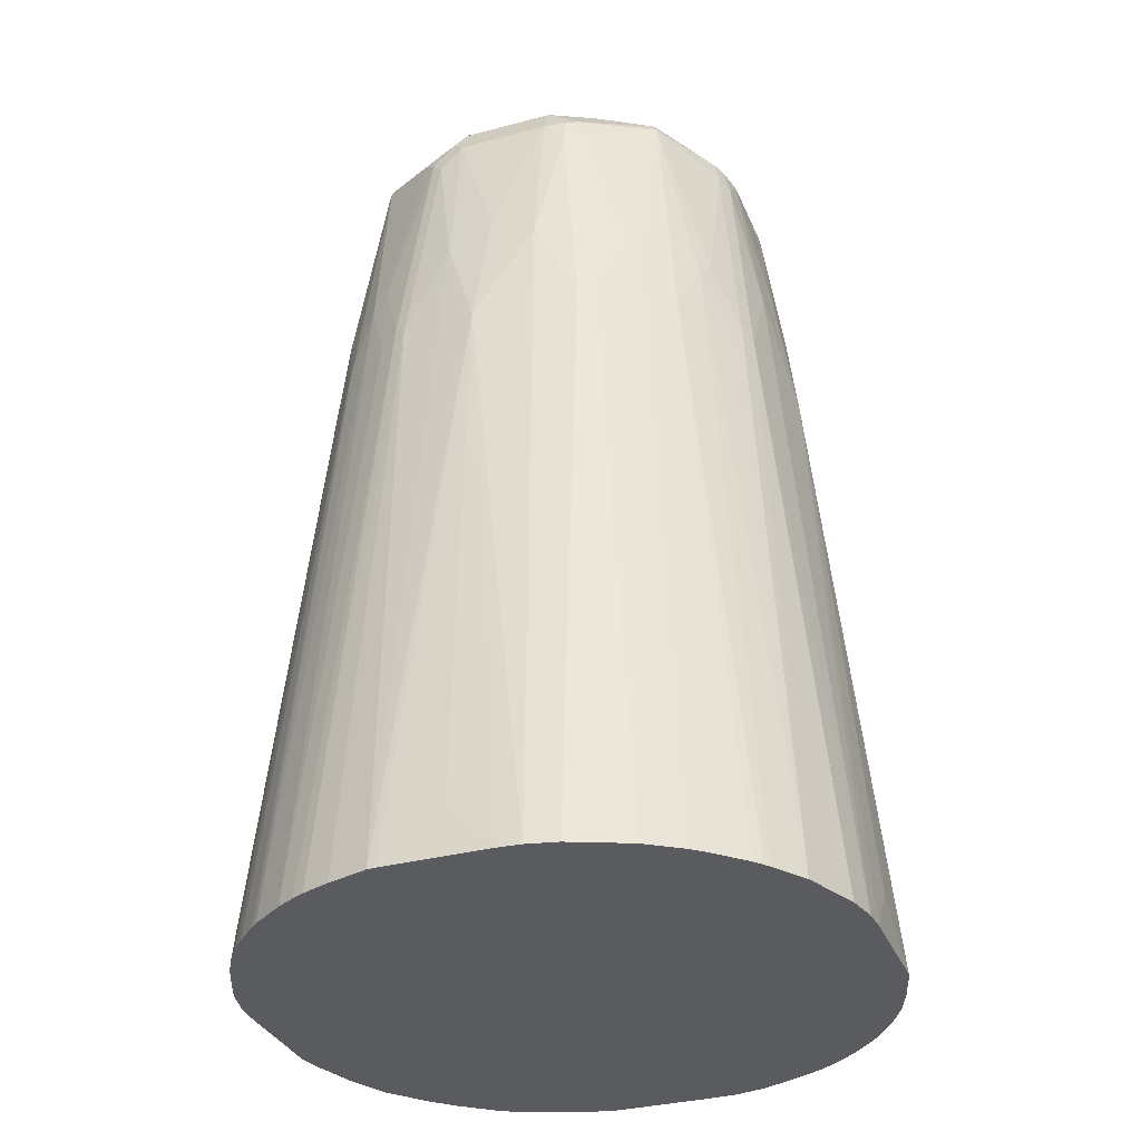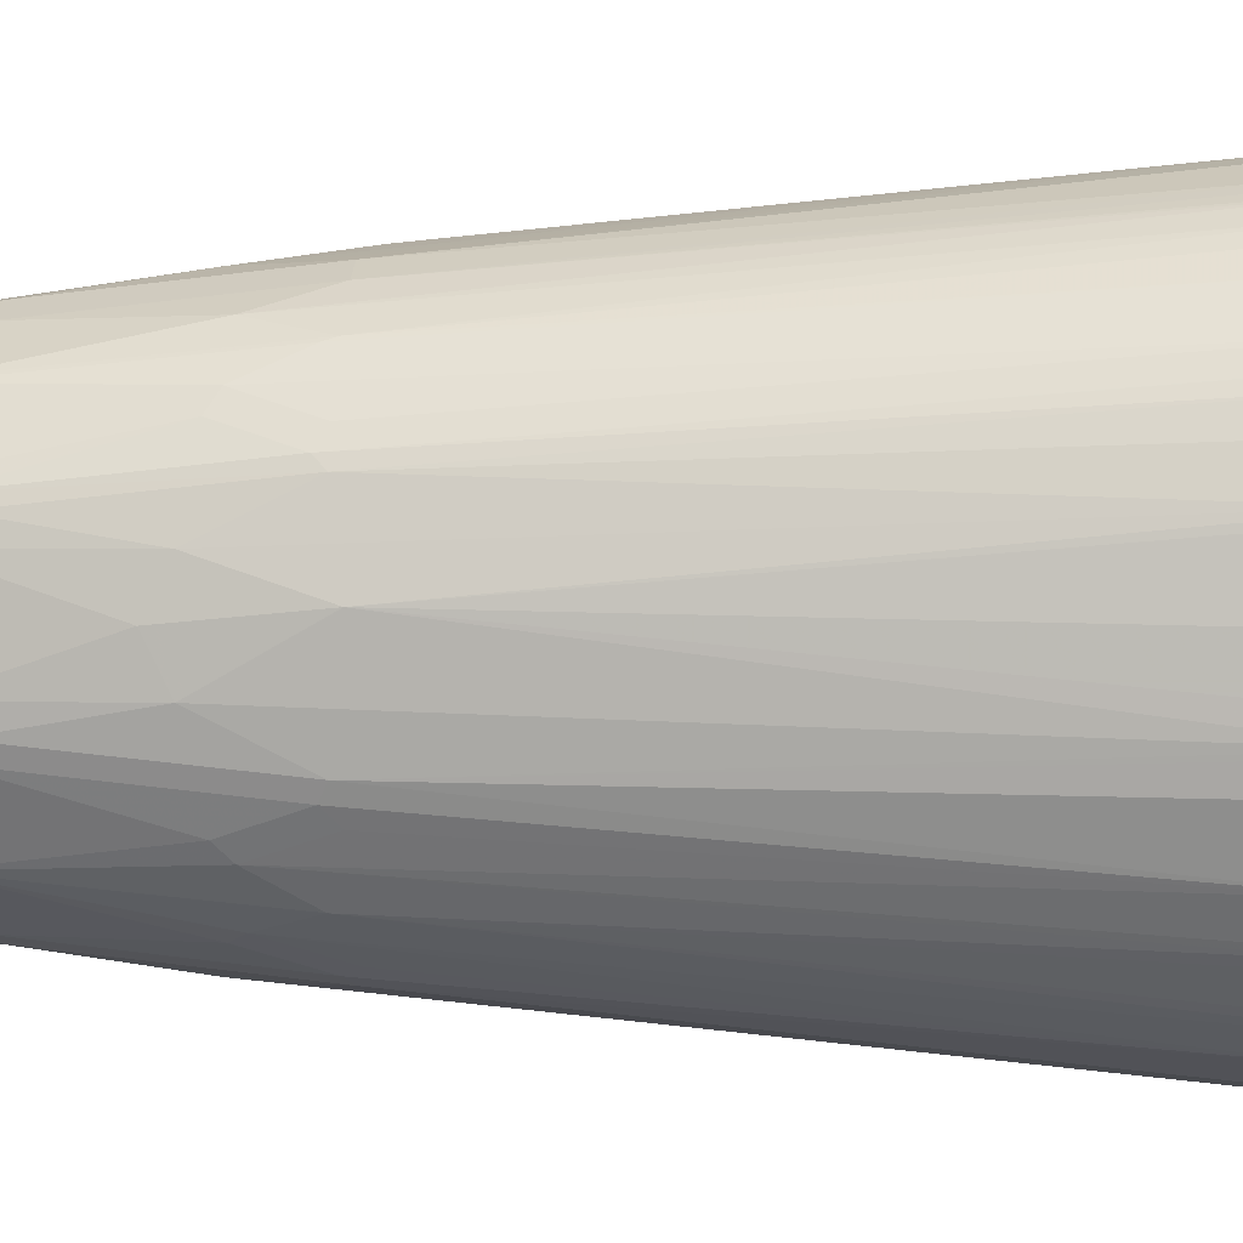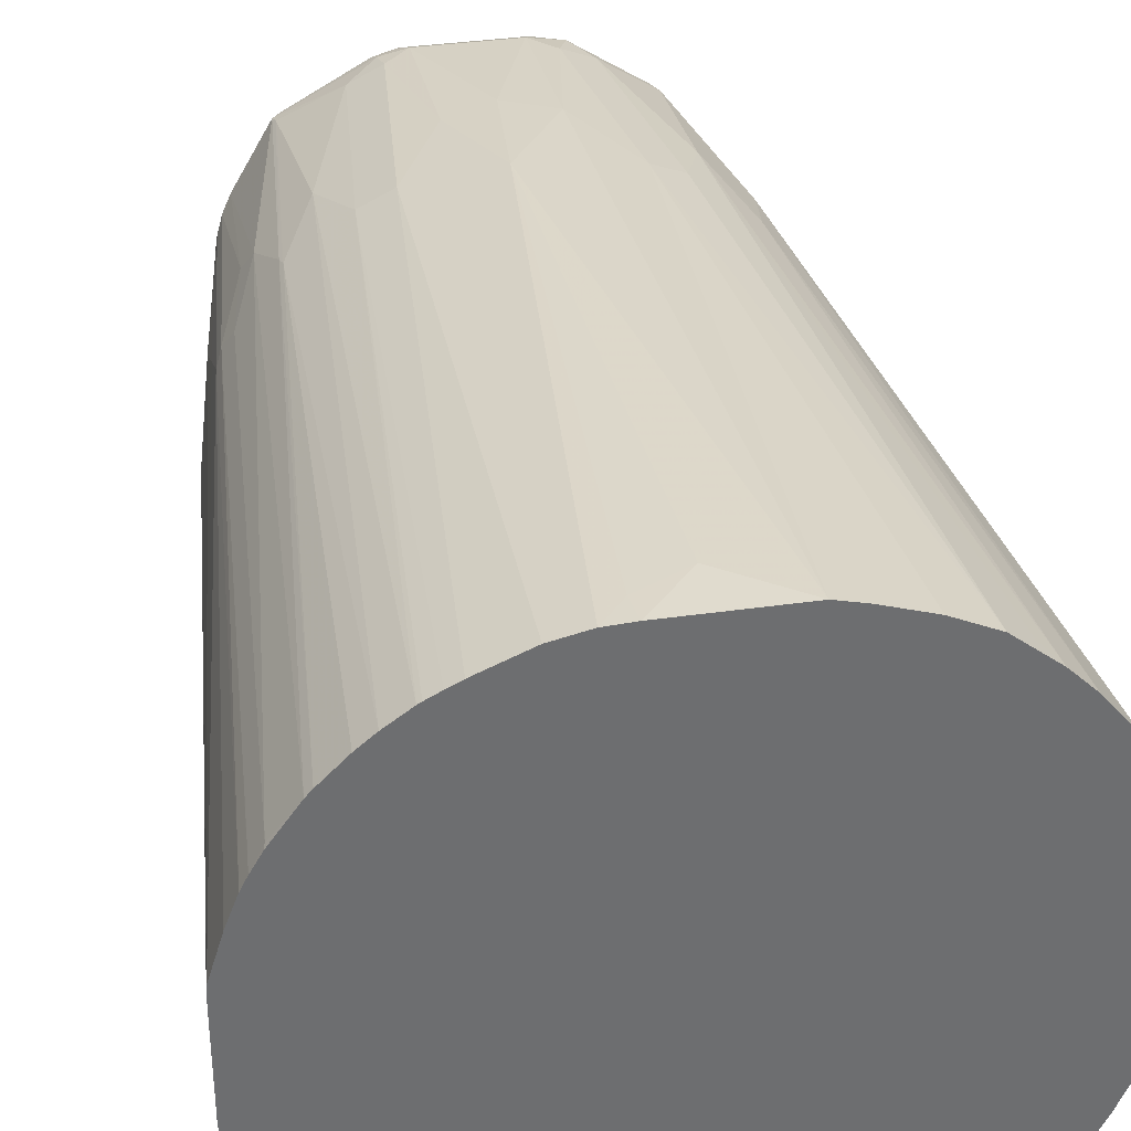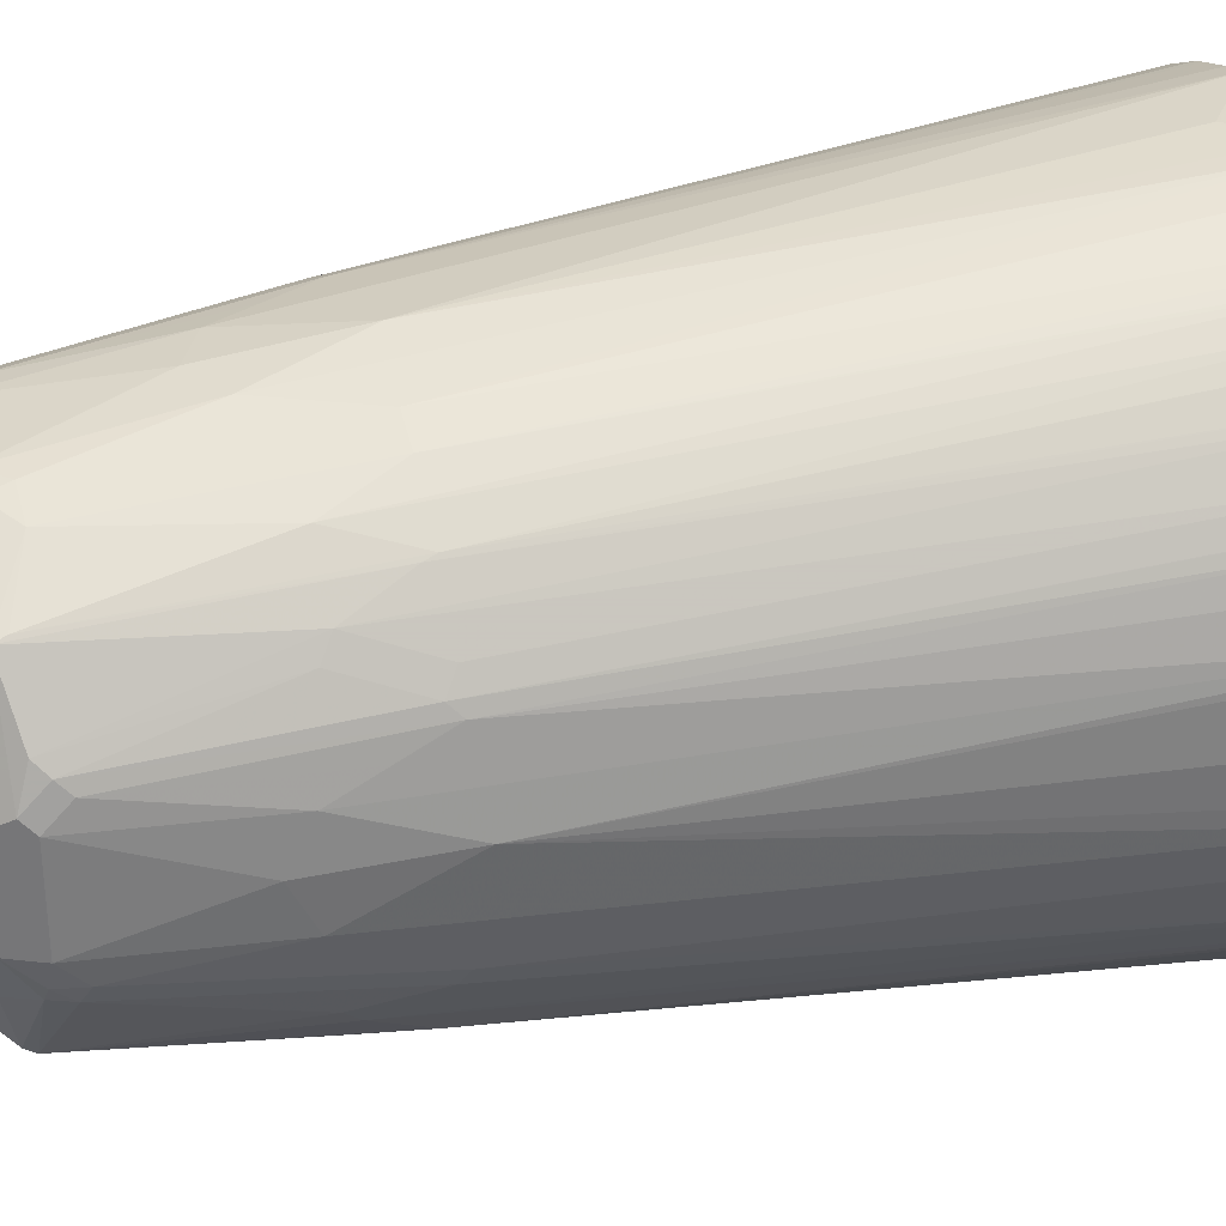
<metadata>
{"format":"obj","ext":"obj","renderer":"f3d","projection":"perspective","resolution":1024,"background":"white","views":[{"elev":-33.0,"azim":-159.8,"up":"+Y"},{"elev":0.7,"azim":-87.1,"up":"+Z"},{"elev":36.3,"azim":-10.6,"up":"+Z"},{"elev":31.7,"azim":-107.6,"up":"+Z"}]}
</metadata>
<code>
v -0.1364 0.5392 -0.02081
v -0.1364 0.5392 0.02789
v -0.1353 0.5622 0
v -0.1353 0.5518 -0.02081
v -0.1358 0.5392 -0.03123
v -0.1362 0.5392 0.03123
v -0.1119 0.8173 0.005182
v -0.1353 0.5392 -0.03344
v -0.1041 0.8641 -0.02081
v -0.1041 0.8433 -0.03123
v -0.1041 0.8225 -0.04162
v -0.1305 0.5392 0.04982
v -0.1041 0.8225 0.04162
v -0.1041 0.8433 0.03123
v -0.1041 0.8641 0.02081
v -0.1041 0.8745 0
v -0.1327 0.5392 -0.04514
v -0.09368 0.937 -0.02081
v -0.09368 0.9265 -0.03123
v -0.1006 0.8259 -0.04856
v -0.1218 0.5392 -0.07095
v -0.1257 0.5392 0.06245
v -0.1015 0.8277 0.04683
v -0.09109 0.9317 0.03644
v -0.09368 0.9265 0.03123
v -0.09368 0.937 0.02081
v -0.09109 0.9422 0.02602
v -0.09021 0.9439 -0.02081
v -0.09109 0.9383 -0.03123
v -0.09021 0.93 -0.03817
v -0.09715 0.819 -0.05551
v -0.09021 0.8572 -0.05898
v -0.1115 0.5392 -0.08623
v -0.08674 0.8502 -0.06593
v -0.123 0.5392 0.06793
v -0.1223 0.5466 0.06766
v -0.09715 0.8225 0.05551
v -0.09109 0.8589 0.05725
v -0.08719 0.937 0.04162
v -0.08588 0.9422 0.03644
v -0.07635 0.9508 0.04162
v -0.08674 0.9508 0.02081
v -0.09021 0.9439 0.02081
v -0.08674 0.9508 -0.02081
v -0.08847 0.9396 -0.03644
v -0.0694 0.9404 -0.0694
v -0.1093 0.544 -0.08847
v -0.1063 0.5392 -0.09259
v -0.07979 0.8259 -0.07979
v -0.1186 0.5392 0.0756
v -0.118 0.5414 0.07635
v -0.08674 0.8537 0.06593
v -0.07025 0.9422 0.06766
v -0.06505 0.9526 0.05725
v -0.06376 0.9552 0.05204
v -0.07415 0.9552 0.03123
v -0.07979 0.9543 0.02081
v -0.07808 0.9552 -0.02602
v -0.07635 0.9508 -0.04162
v -0.06766 0.9448 -0.06766
v -0.03644 0.9396 -0.08847
v -0.03817 0.93 -0.09021
v -0.05898 0.8572 -0.09021
v -0.06593 0.8502 -0.08674
v -0.09259 0.5392 -0.1063
v -0.08847 0.544 -0.1093
v -0.1176 0.5392 0.07707
v -0.1074 0.5392 0.09146
v -0.08067 0.8277 0.07808
v -0.0694 0.937 0.0694
v -0.04509 0.9265 0.08674
v -0.03251 0.937 0.09109
v -0.03382 0.9422 0.08847
v -0.06593 0.9439 0.0694
v -0.05465 0.9526 0.06766
v -0.05335 0.9552 0.06245
v -0.06245 0.9578 0.04162
v -0.07287 0.9578 0.02081
v -0.07287 0.9578 -0.02081
v -0.06766 0.9552 -0.04683
v -0.04162 0.9508 -0.07635
v -0.06245 0.9513 -0.06245
v -0.04683 0.9552 -0.06766
v -0.03123 0.9383 -0.09109
v -0.02081 0.9508 -0.08674
v -0.03123 0.9265 -0.09368
v -0.04856 0.8259 -0.1006
v -0.05551 0.819 -0.09715
v -0.07095 0.5392 -0.1218
v -0.08623 0.5392 -0.1115
v -0.1048 0.5392 0.09443
v -0.07979 0.8225 0.07979
v -0.06593 0.8537 0.08674
v -0.03817 0.9265 0.09021
v -0.05551 0.8225 0.09715
v -0.03123 0.9265 0.09368
v -0.02081 0.937 0.09368
v -0.02428 0.9439 0.09021
v -0.01734 0.9508 0.08674
v -0.03382 0.9526 0.07808
v -0.04509 0.9543 0.0694
v -0.04162 0.9578 0.06245
v -0.06245 0.9578 -0.04162
v -0.02602 0.9552 -0.07808
v -0.04162 0.9578 -0.06245
v -0.02081 0.9439 -0.09021
v -0.02081 0.937 -0.09368
v 0.02081 0.9508 -0.08674
v -0.02081 0.8641 -0.1041
v -0.03123 0.8433 -0.1041
v -0.04162 0.8225 -0.1041
v -0.04514 0.5392 -0.1327
v -0.09443 0.5392 0.1048
v -0.08735 0.5392 0.1108
v -0.07752 0.5392 0.1178
v -0.04162 0.8225 0.1041
v -0.07597 0.5392 0.1187
v -0.07042 0.5392 0.1216
v -0.06494 0.5392 0.1244
v -0.03123 0.8433 0.1041
v -0.02081 0.8641 0.1041
v 0 0.8745 0.1041
v 0.02081 0.937 0.09368
v 0.01734 0.9439 0.09021
v 0.02428 0.9508 0.08674
v -0.02428 0.9543 0.07979
v -0.02081 0.9578 0.07287
v -0.02081 0.9578 -0.07287
v 0.02081 0.9578 -0.07287
v 0.02081 0.9543 -0.07979
v 0.02081 0.9439 -0.09021
v 0.02602 0.9422 -0.09109
v 0.02081 0.937 -0.09368
v 0 0.8745 -0.1041
v 0.03123 0.9552 -0.07415
v 0.04162 0.9508 -0.07635
v 0.005182 0.8173 -0.1119
v -0.03123 0.5392 -0.1358
v -0.03344 0.5392 -0.1353
v -0.04514 0.5392 0.1327
v -0.03093 0.5392 0.1359
v -0.005182 0.8173 0.1119
v 0.02081 0.8641 0.1041
v 0.03644 0.9422 0.08847
v 0.03123 0.9265 0.09368
v 0.02949 0.9352 0.09195
v 0.04509 0.9508 0.07635
v 0.03644 0.9526 0.07808
v 0.02081 0.9578 0.07287
v 0.01734 0.9543 0.07979
v 0.04162 0.9578 -0.06245
v 0.05204 0.9552 -0.06376
v 0.03644 0.9422 -0.08588
v 0.04162 0.937 -0.08719
v 0.03644 0.9317 -0.09109
v 0.03123 0.9265 -0.09368
v 0.02081 0.8641 -0.1041
v 0.06766 0.9422 -0.07025
v 0.05725 0.9526 -0.06505
v 0.03123 0.5392 -0.1362
v 0.02789 0.5392 -0.1364
v 0 0.5622 -0.1353
v -0.02081 0.5518 -0.1353
v -0.02081 0.5392 -0.1364
v -0.01971 0.5392 0.1364
v -0.02081 0.5518 0.1353
v 0 0.5622 0.1353
v 0.02901 0.5392 0.1364
v 0.03123 0.8433 0.1041
v 0.05551 0.9404 0.07635
v 0.06766 0.9422 0.06766
v 0.05725 0.9526 0.06766
v 0.04509 0.93 0.08674
v 0.0694 0.9335 0.0694
v 0.04162 0.8225 0.1041
v 0.05551 0.8259 0.09715
v 0.04162 0.9578 0.06245
v 0.06245 0.9578 -0.04162
v 0.06245 0.9552 -0.05335
v 0.06766 0.9526 -0.05465
v 0.06593 0.8537 -0.08674
v 0.05725 0.8589 -0.09109
v 0.04683 0.8277 -0.1015
v 0.04162 0.8225 -0.1041
v 0.03123 0.8433 -0.1041
v 0.0694 0.9439 -0.06593
v 0.08847 0.9422 -0.03382
v 0.09109 0.937 -0.03251
v 0.08674 0.9265 -0.04509
v 0.0694 0.937 -0.0694
v 0.07808 0.8277 -0.08067
v 0.04982 0.5392 -0.1305
v 0.03999 0.5392 0.1337
v 0.07635 0.9404 0.05551
v 0.08847 0.9422 0.03644
v 0.06766 0.9526 0.05725
v 0.06419 0.9491 0.06419
v 0.0503 0.956 0.06072
v 0.06593 0.8572 0.08674
v 0.08674 0.93 0.04509
v 0.07635 0.8572 0.07635
v 0.08674 0.8572 0.06593
v 0.05575 0.5392 0.1286
v 0.06024 0.5392 0.1271
v 0.07747 0.5392 0.1191
v 0.06245 0.9578 0.04162
v 0.07287 0.9578 -0.02081
v 0.0694 0.9543 -0.04509
v 0.07808 0.9526 -0.03382
v 0.09146 0.5392 -0.1074
v 0.07635 0.5414 -0.118
v 0.05551 0.8225 -0.09715
v 0.06766 0.5466 -0.1223
v 0.06793 0.5392 -0.123
v 0.06245 0.5392 -0.1257
v 0.09021 0.9439 -0.02428
v 0.08674 0.9508 -0.01734
v 0.09368 0.937 -0.02081
v 0.09368 0.9265 -0.03123
v 0.09021 0.9265 -0.03817
v 0.09715 0.8225 -0.05551
v 0.08674 0.8537 -0.06593
v 0.07979 0.8225 -0.07979
v 0.09443 0.5392 -0.1048
v 0.09368 0.937 0.02081
v 0.08674 0.9508 0.02428
v 0.07635 0.9508 0.04509
v 0.09368 0.9265 0.03123
v 0.09195 0.9352 0.02949
v 0.07808 0.9526 0.03644
v 0.06072 0.956 0.0503
v 0.08847 0.5466 0.1093
v 0.0948 0.5392 0.1052
v 0.07979 0.819 0.07979
v 0.07808 0.8381 0.07808
v 0.09715 0.8259 0.05551
v 0.1052 0.5392 0.0948
v 0.1093 0.5466 0.08847
v 0.1191 0.5392 0.07747
v 0.07287 0.9578 0.02081
v 0.07979 0.9543 -0.02428
v 0.07707 0.5392 -0.1176
v 0.0756 0.5392 -0.1186
v 0.09021 0.9439 0.01734
v 0.1041 0.8745 0
v 0.1041 0.8641 -0.02081
v 0.1041 0.8433 -0.03123
v 0.1041 0.8225 -0.04162
v 0.1244 0.5392 -0.06494
v 0.1216 0.5392 -0.07042
v 0.1187 0.5392 -0.07597
v 0.1178 0.5392 -0.07752
v 0.1108 0.5392 -0.08735
v 0.1048 0.5392 -0.09443
v 0.1041 0.8641 0.02081
v 0.07979 0.9543 0.01734
v 0.1041 0.8433 0.03123
v 0.1041 0.8225 0.04162
v 0.1271 0.5392 0.06024
v 0.1119 0.8173 -0.005182
v 0.1359 0.5392 -0.03093
v 0.1327 0.5392 -0.04514
v 0.1364 0.5392 0.02901
v 0.1286 0.5392 0.05575
v 0.1337 0.5392 0.03999
v 0.1353 0.5622 0
v 0.1353 0.5518 -0.02081
v 0.1364 0.5392 -0.01971
f 1 2 3
f 153 158 154
f 152 180 159
f 152 179 180
f 151 179 152
f 151 178 179
f 148 177 149
f 148 172 177
f 147 172 148
f 145 176 173
f 145 175 176
f 145 169 175
f 144 174 170
f 144 173 174
f 144 145 173
f 144 146 145
f 144 172 147
f 144 171 172
f 144 170 171
f 143 169 145
f 143 168 169
f 142 168 143
f 142 167 168
f 142 166 167
f 141 166 142
f 141 165 166
f 138 163 164
f 137 163 138
f 137 162 163
f 137 161 162
f 154 158 181
f 137 160 161
f 154 181 182
f 155 182 183
f 172 231 198
f 172 196 231
f 171 174 194
f 171 197 172
f 171 196 197
f 171 195 196
f 171 194 195
f 170 174 171
f 168 175 169
f 168 193 175
f 165 167 166
f 165 168 167
f 162 164 163
f 161 164 162
f 160 184 192
f 160 185 184
f 159 180 186
f 158 191 181
f 158 190 191
f 158 189 190
f 158 188 189
f 158 187 188
f 158 186 187
f 158 159 186
f 157 185 160
f 156 185 157
f 156 184 185
f 155 184 156
f 155 183 184
f 154 182 155
f 137 157 160
f 136 159 158
f 136 152 159
f 109 138 110
f 109 137 138
f 109 134 137
f 108 132 131
f 108 136 132
f 108 152 136
f 108 135 152
f 108 130 135
f 107 134 109
f 107 133 134
f 107 132 133
f 106 132 107
f 106 131 132
f 104 130 108
f 104 129 130
f 104 128 129
f 101 127 102
f 101 126 127
f 100 126 101
f 99 126 100
f 99 150 126
f 99 125 150
f 98 125 99
f 98 124 125
f 97 124 98
f 97 123 124
f 97 122 123
f 97 121 122
f 96 116 120
f 110 138 111
f 111 138 139
f 111 139 112
f 116 119 140
f 136 158 153
f 134 157 137
f 133 157 134
f 133 156 157
f 132 156 133
f 132 155 156
f 132 154 155
f 132 153 154
f 132 136 153
f 129 135 130
f 129 152 135
f 129 151 152
f 126 149 127
f 126 150 149
f 172 198 177
f 125 144 147
f 125 148 149
f 125 147 148
f 123 146 144
f 123 145 146
f 123 143 145
f 123 125 124
f 123 144 125
f 122 143 123
f 122 142 143
f 121 142 122
f 121 141 142
f 120 141 121
f 116 141 120
f 116 140 141
f 125 149 150
f 172 197 196
f 173 176 199
f 173 199 174
f 223 253 254
f 222 253 223
f 222 252 253
f 221 252 222
f 221 251 252
f 221 250 251
f 221 249 250
f 221 248 249
f 219 221 220
f 219 248 221
f 219 247 248
f 219 246 247
f 218 246 219
f 218 245 246
f 218 225 245
f 217 256 226
f 217 241 256
f 216 226 244
f 216 217 226
f 216 225 218
f 216 244 225
f 211 214 213
f 211 243 214
f 211 242 243
f 210 242 211
f 209 241 217
f 208 241 209
f 207 256 241
f 207 240 256
f 223 254 224
f 225 244 226
f 225 229 228
f 225 228 255
f 266 268 267
f 263 268 266
f 261 267 268
f 260 263 266
f 260 267 261
f 260 266 267
f 258 265 263
f 258 264 265
f 258 259 264
f 257 258 263
f 255 263 260
f 255 257 263
f 248 262 249
f 248 261 262
f 207 241 208
f 247 261 248
f 246 260 261
f 245 260 246
f 245 255 260
f 239 259 258
f 237 239 238
f 236 239 258
f 233 237 234
f 228 258 257
f 228 236 258
f 228 257 255
f 226 230 227
f 226 240 230
f 226 256 240
f 225 255 245
f 246 261 247
f 96 121 97
f 205 233 232
f 202 238 239
f 187 216 188
f 184 215 192
f 183 215 184
f 183 214 215
f 183 213 214
f 183 211 213
f 183 212 211
f 182 212 183
f 181 212 182
f 181 211 212
f 181 210 211
f 181 191 210
f 180 187 186
f 180 209 187
f 180 208 209
f 179 208 180
f 178 208 179
f 177 231 206
f 177 198 231
f 176 205 199
f 175 205 176
f 175 204 205
f 175 203 204
f 175 193 203
f 174 202 200
f 174 201 202
f 174 199 201
f 174 195 194
f 174 200 195
f 187 209 217
f 187 217 216
f 188 216 218
f 188 218 219
f 202 237 238
f 202 234 237
f 202 235 234
f 201 235 202
f 200 236 228
f 200 202 236
f 199 235 201
f 199 234 235
f 199 233 234
f 199 232 233
f 199 205 232
f 196 227 230
f 196 206 231
f 196 240 206
f 202 239 236
f 196 230 240
f 195 228 229
f 195 200 228
f 195 227 196
f 195 226 227
f 195 225 226
f 191 224 210
f 191 223 224
f 190 223 191
f 190 222 223
f 189 222 190
f 189 221 222
f 189 220 221
f 188 220 189
f 188 219 220
f 195 229 225
f 96 120 121
f 178 207 208
f 95 118 119
f 18 27 28
f 18 26 27
f 16 26 18
f 15 26 16
f 15 25 26
f 14 25 15
f 13 22 23
f 13 25 14
f 13 24 25
f 13 23 24
f 12 22 13
f 11 21 17
f 11 20 21
f 11 30 20
f 11 19 30
f 10 19 11
f 9 19 10
f 9 18 19
f 9 16 18
f 8 11 17
f 7 16 9
f 7 15 16
f 6 15 7
f 6 14 15
f 6 13 14
f 6 12 13
f 5 11 8
f 5 10 11
f 5 9 10
f 18 28 29
f 5 7 9
f 18 29 19
f 20 31 21
f 33 34 47
f 32 46 34
f 30 46 32
f 30 45 46
f 29 45 30
f 29 44 45
f 28 44 29
f 28 42 44
f 28 43 42
f 27 39 40
f 27 43 28
f 27 42 43
f 27 41 42
f 27 40 41
f 24 26 25
f 24 27 26
f 24 39 27
f 24 38 39
f 23 38 24
f 23 37 38
f 23 51 37
f 23 36 51
f 23 35 36
f 22 35 23
f 21 34 33
f 21 31 34
f 20 34 31
f 20 32 34
f 20 30 32
f 19 29 30
f 4 7 5
f 3 7 4
f 2 7 3
f 1 251 250
f 1 252 251
f 1 253 252
f 1 254 253
f 1 224 254
f 1 210 224
f 1 242 210
f 1 243 242
f 1 214 243
f 1 215 214
f 1 192 215
f 1 160 192
f 1 161 160
f 1 164 161
f 1 138 164
f 1 139 138
f 1 112 139
f 1 89 112
f 1 90 89
f 1 65 90
f 1 48 65
f 1 33 48
f 1 21 33
f 1 17 21
f 1 8 17
f 1 5 8
f 1 4 5
f 1 3 4
f 95 119 116
f 1 250 249
f 1 249 262
f 1 262 261
f 1 261 268
f 2 6 7
f 1 6 2
f 1 12 6
f 1 35 22
f 1 50 35
f 1 67 50
f 1 68 67
f 1 91 68
f 1 113 91
f 1 114 113
f 1 115 114
f 1 117 115
f 1 118 117
f 1 119 118
f 33 47 48
f 1 140 119
f 1 165 141
f 1 168 165
f 1 193 168
f 1 203 193
f 1 204 203
f 1 205 204
f 1 233 205
f 1 237 233
f 1 239 237
f 1 259 239
f 1 264 259
f 1 265 264
f 1 263 265
f 1 268 263
f 1 141 140
f 34 46 49
f 1 22 12
f 35 50 51
f 77 178 151
f 77 207 178
f 77 240 207
f 77 206 240
f 77 177 206
f 77 149 177
f 77 127 149
f 77 102 127
f 76 101 102
f 75 101 76
f 75 100 101
f 73 75 74
f 73 100 75
f 73 99 100
f 73 98 99
f 72 98 73
f 72 97 98
f 72 96 97
f 72 94 96
f 71 95 94
f 71 93 95
f 71 94 72
f 70 92 93
f 70 93 71
f 69 91 92
f 69 92 70
f 68 91 69
f 65 66 90
f 64 90 66
f 77 151 129
f 77 129 128
f 77 105 103
f 77 103 79
f 95 117 118
f 34 49 47
f 95 115 117
f 94 116 96
f 94 95 116
f 93 115 95
f 93 114 115
f 92 114 93
f 92 113 114
f 91 113 92
f 89 111 112
f 87 89 88
f 87 111 89
f 86 110 111
f 64 89 90
f 86 109 110
f 85 131 106
f 85 108 131
f 85 104 108
f 84 107 86
f 84 106 107
f 84 85 106
f 83 128 104
f 83 105 128
f 81 104 85
f 81 83 104
f 80 83 82
f 80 105 83
f 80 103 105
f 77 79 78
f 86 107 109
f 64 88 89
f 77 128 105
f 63 87 88
f 51 68 52
f 51 67 68
f 50 67 51
f 49 66 65
f 49 64 66
f 48 49 65
f 47 49 48
f 46 64 49
f 46 63 64
f 46 62 63
f 46 61 62
f 46 60 61
f 45 60 46
f 44 59 45
f 52 68 69
f 44 58 59
f 42 57 58
f 42 56 57
f 41 56 42
f 41 55 56
f 41 54 55
f 41 53 54
f 40 53 41
f 39 52 53
f 39 53 40
f 38 52 39
f 37 51 52
f 63 88 64
f 37 52 38
f 35 51 36
f 42 58 44
f 52 69 53
f 45 59 60
f 60 80 82
f 62 86 111
f 53 70 71
f 62 84 86
f 61 85 84
f 61 81 85
f 61 84 62
f 60 83 81
f 60 82 83
f 60 81 61
f 59 80 60
f 58 80 59
f 58 79 103
f 58 78 79
f 62 87 63
f 58 103 80
f 56 78 57
f 53 71 72
f 53 72 73
f 53 73 74
f 53 74 54
f 53 69 70
f 57 78 58
f 54 74 75
f 54 75 55
f 55 76 102
f 55 102 77
f 55 77 78
f 55 78 56
f 55 75 76
f 62 111 87

</code>
